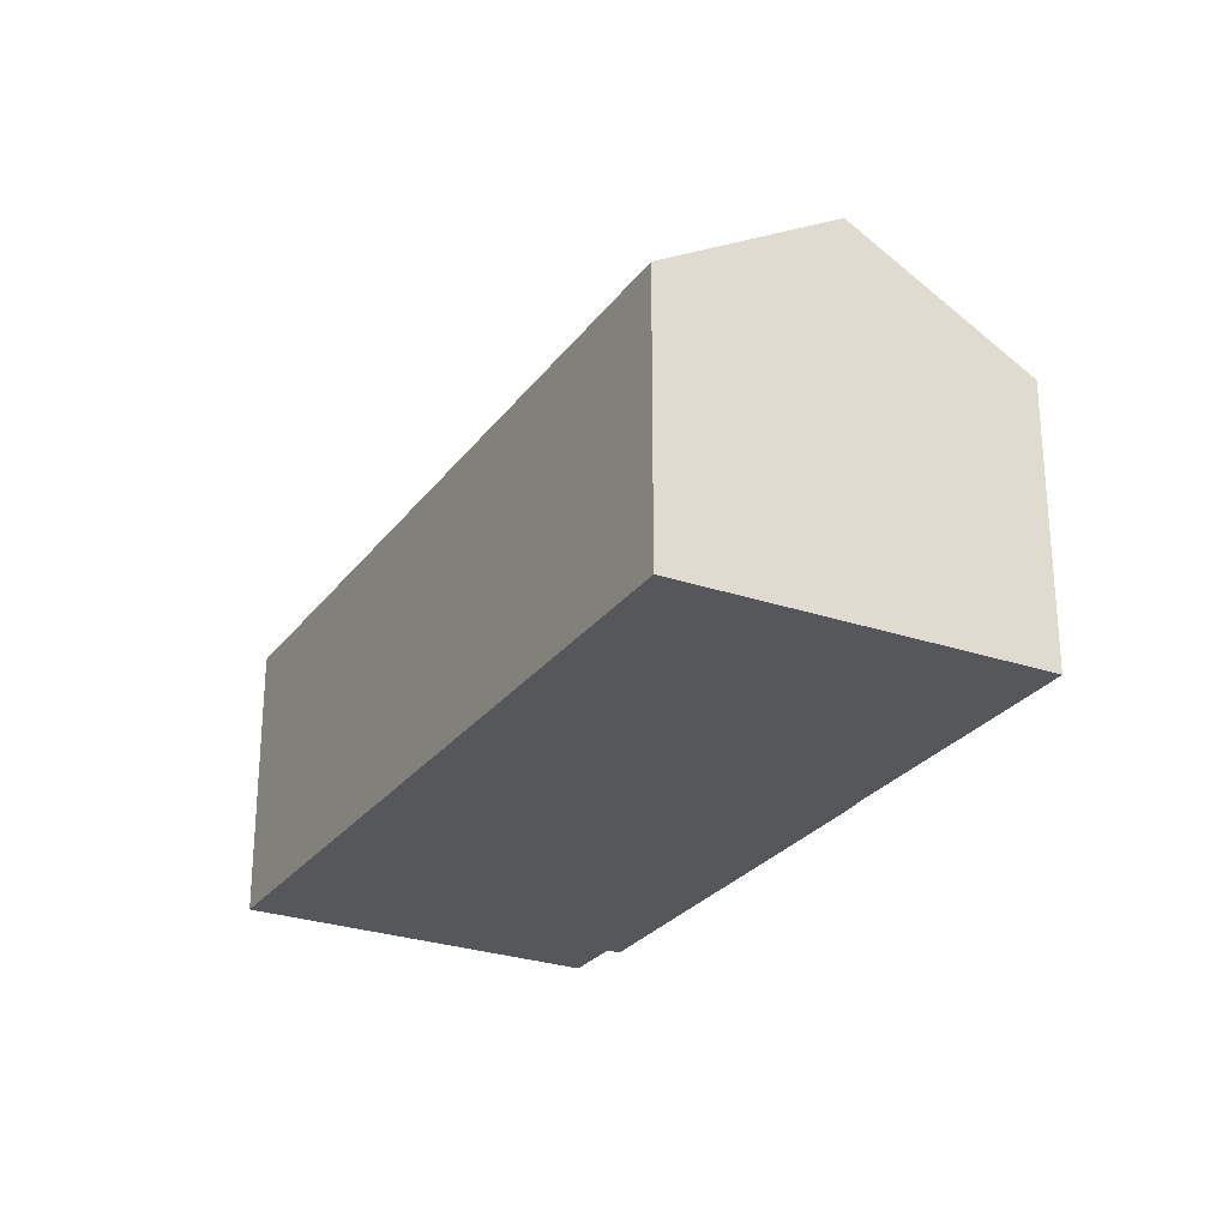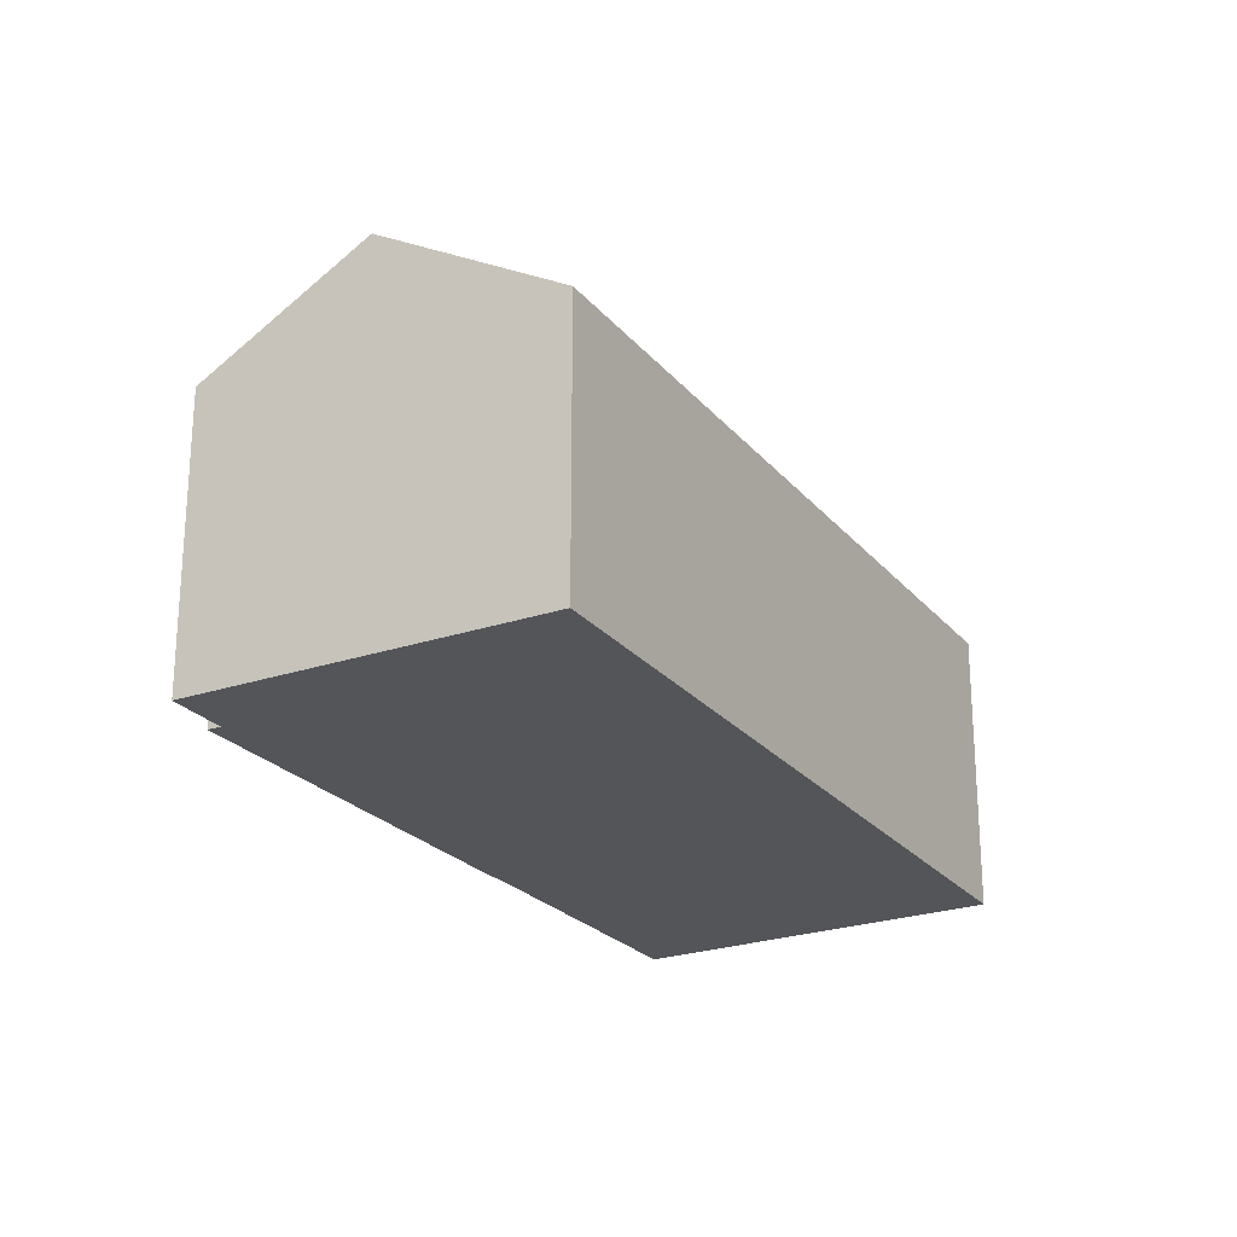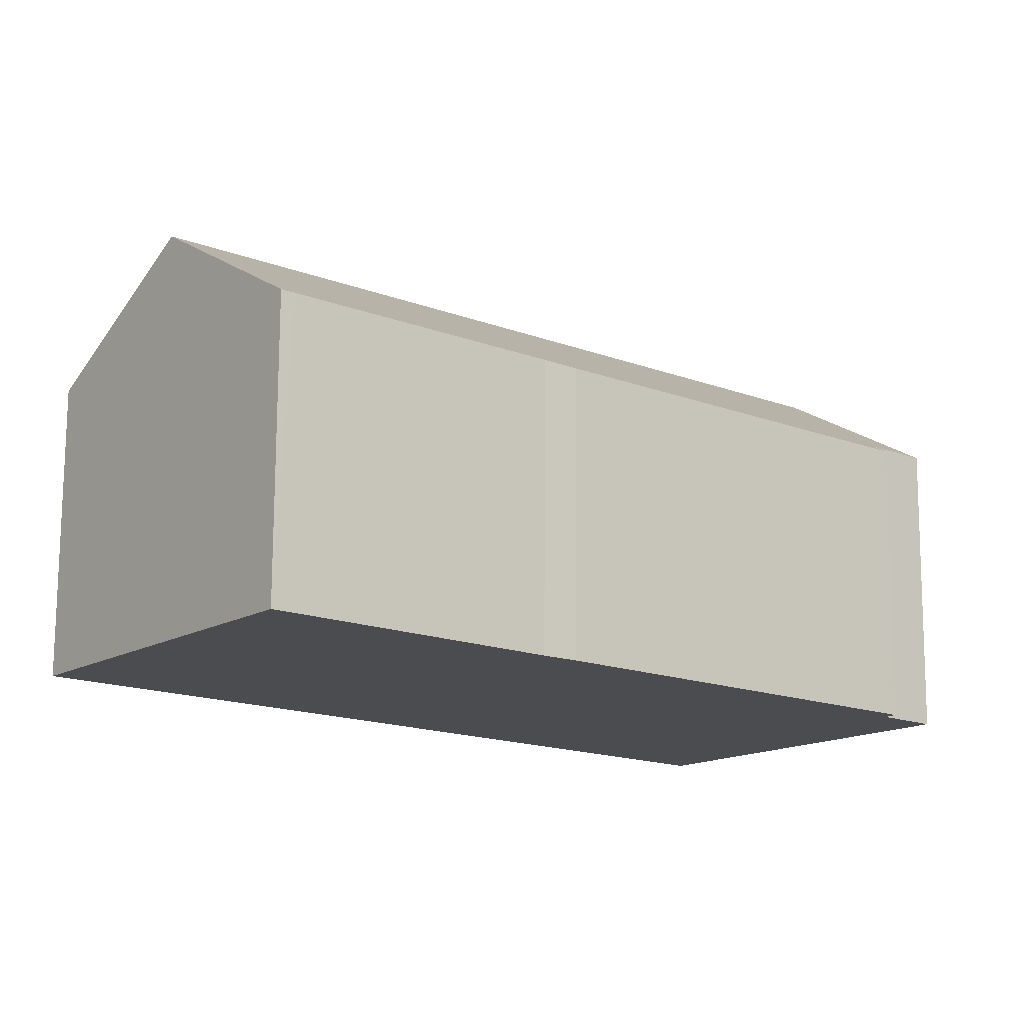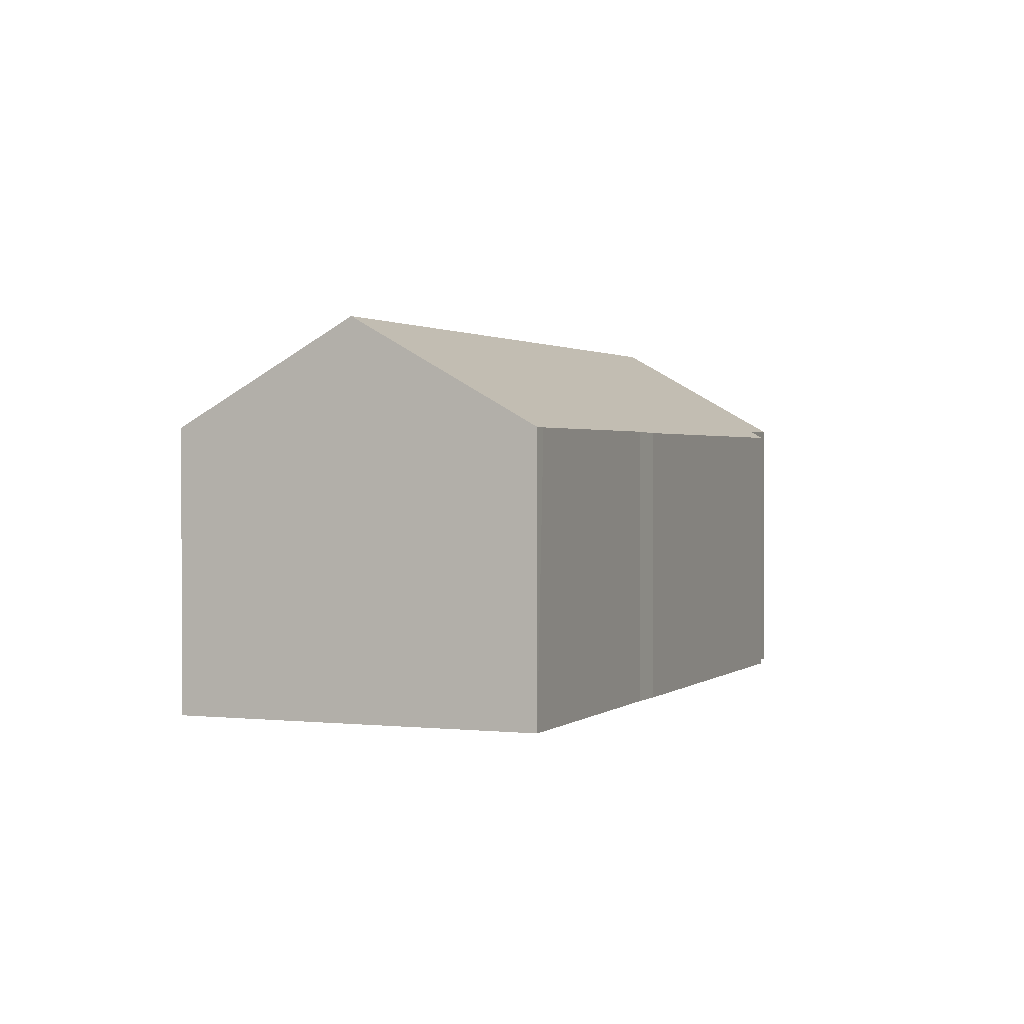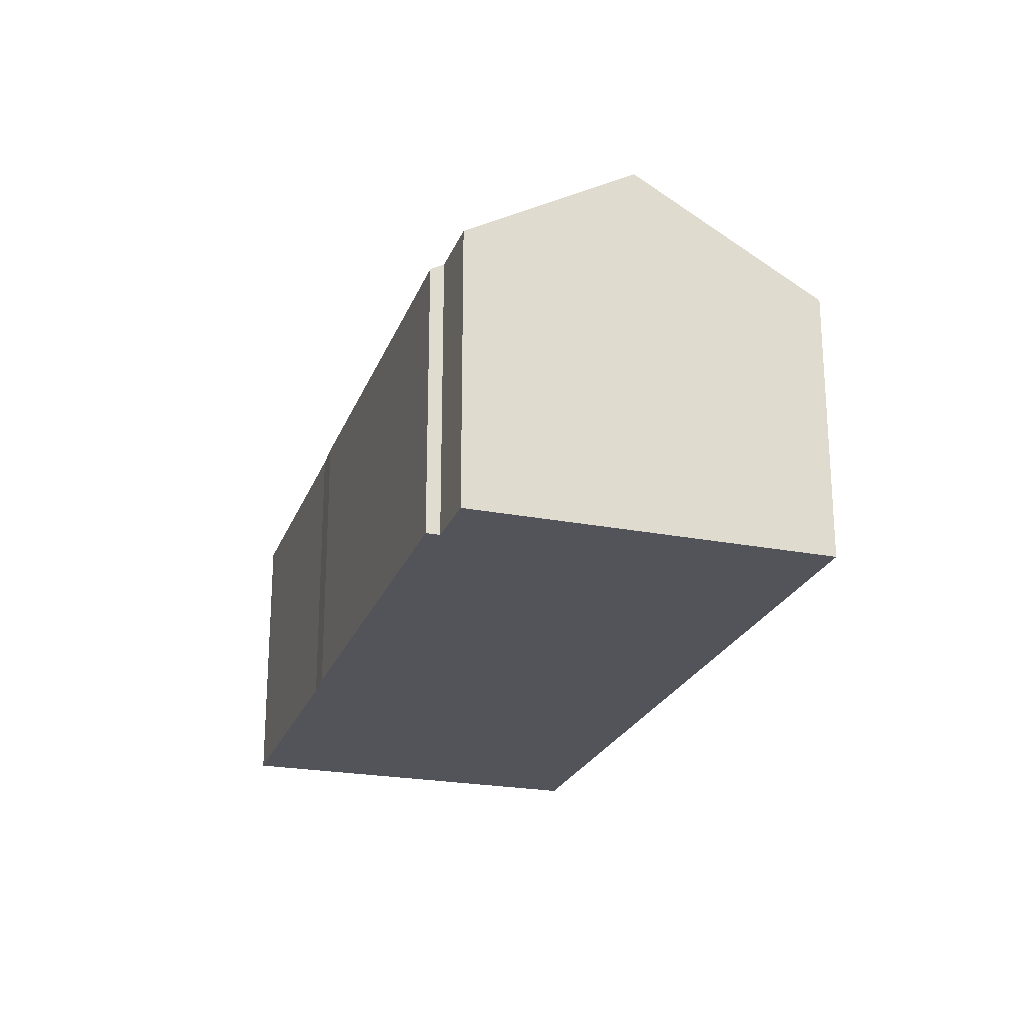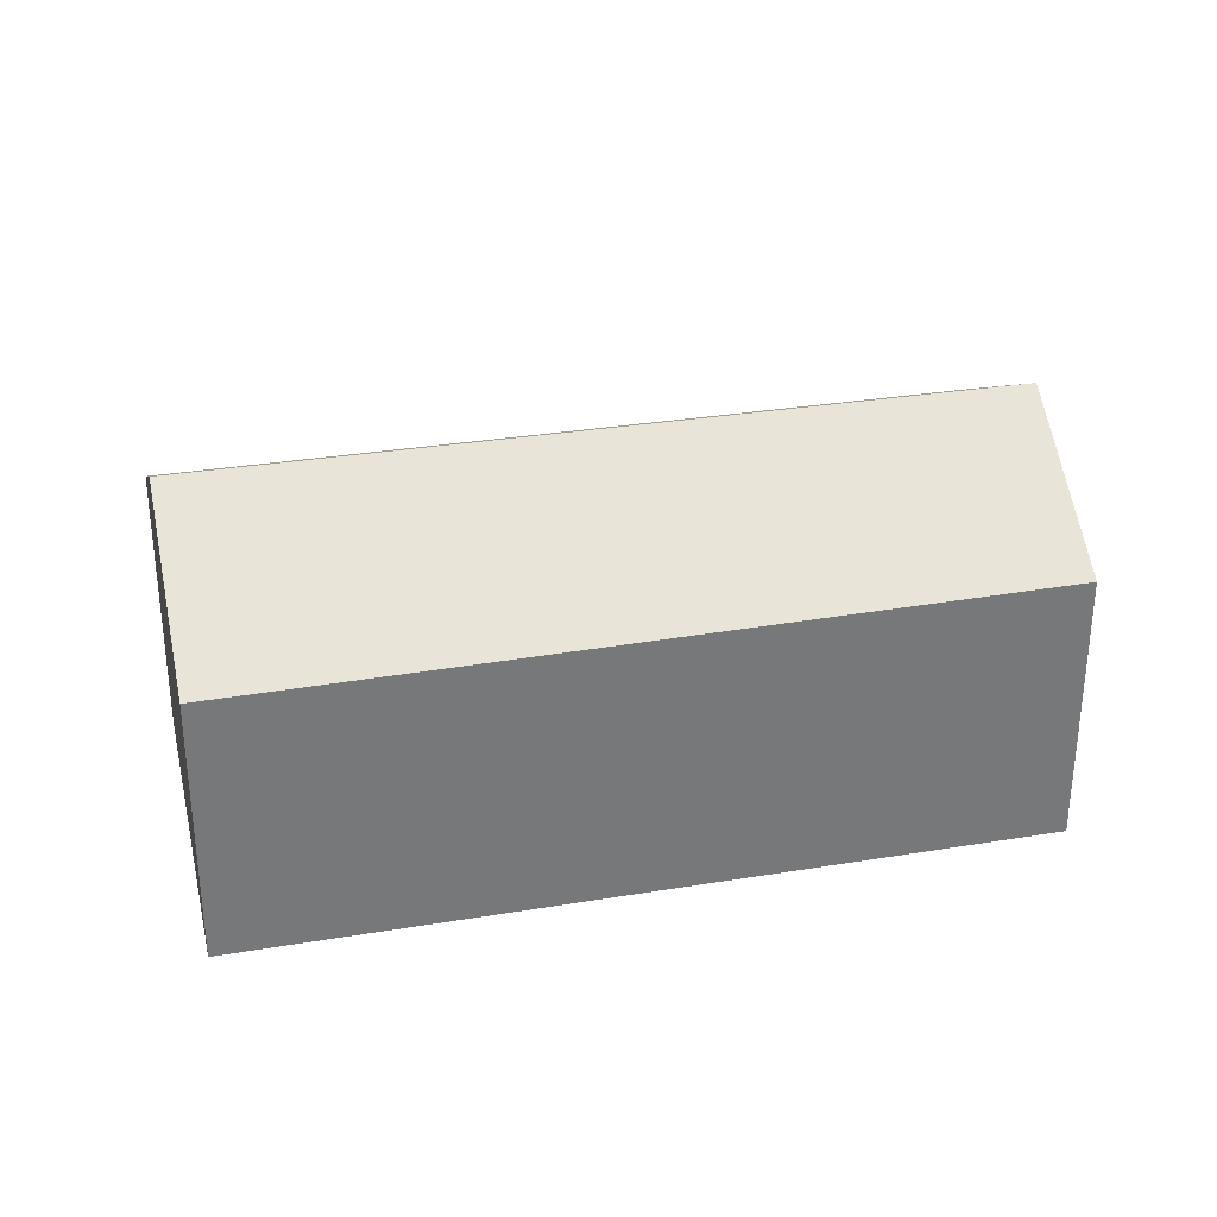
<metadata>
{"format":"obj","ext":"obj","renderer":"f3d","projection":"perspective","resolution":1024,"background":"white","views":[{"elev":-26.9,"azim":-79.0,"up":"+Y"},{"elev":-24.1,"azim":158.9,"up":"+Y"},{"elev":75.0,"azim":0.3,"up":"+Z"},{"elev":1.2,"azim":-28.8,"up":"+Y"},{"elev":-23.8,"azim":111.7,"up":"+Y"},{"elev":33.0,"azim":-153.2,"up":"+Y"}]}
</metadata>
<code>
v  14.92 6.621 -12.4
v  17.99 9.23 -8.891
v  15.01 6.62 -12.48
v  2.778 9.23 3.477
v  0 6.739 4.126e-16
v  5.888 6.692 6.792
v  5.605 6.695 7.015
v  11.05 6.698 2.577
v  11.75 6.676 2.06
v  14.45 6.678 -0.137
v  19.48 6.868 -4.667
v  19.69 6.682 -4.407
v  20.67 6.881 -5.661
v  5.605 -4.295e-16 7.015
v  11.05 -1.578e-16 2.577
v  5.888 -4.159e-16 6.792
v  11.75 -1.261e-16 2.06
v  19.69 2.699e-16 -4.407
v  14.45 8.389e-18 -0.137
v  20.67 3.466e-16 -5.661
v  19.48 2.858e-16 -4.667
v  15.01 7.641e-16 -12.48
v  17.99 5.444e-16 -8.891
v  0 0 0
v  14.92 7.592e-16 -12.4
v  2.778 -2.129e-16 3.477
g defaultobject
f 1 2 3
f 2 1 4
f 4 1 5
f 6 4 7
f 4 6 2
f 2 6 8
f 2 8 9
f 2 9 10
f 2 10 11
f 11 10 12
f 2 11 13
f 14 6 7
f 6 14 8
f 8 14 15
f 15 14 16
f 15 9 8
f 9 15 17
f 17 10 9
f 10 17 12
f 12 17 18
f 18 17 19
f 11 20 13
f 20 11 21
f 12 21 11
f 21 12 18
f 20 2 13
f 2 20 3
f 3 20 22
f 22 20 23
f 22 1 3
f 1 22 5
f 5 22 24
f 24 22 25
f 5 7 4
f 7 5 14
f 14 5 26
f 26 5 24
f 23 25 22
f 25 23 20
f 25 20 24
f 24 20 21
f 24 21 18
f 24 18 19
f 24 19 17
f 24 17 15
f 24 15 16
f 24 16 14
f 24 14 26

</code>
